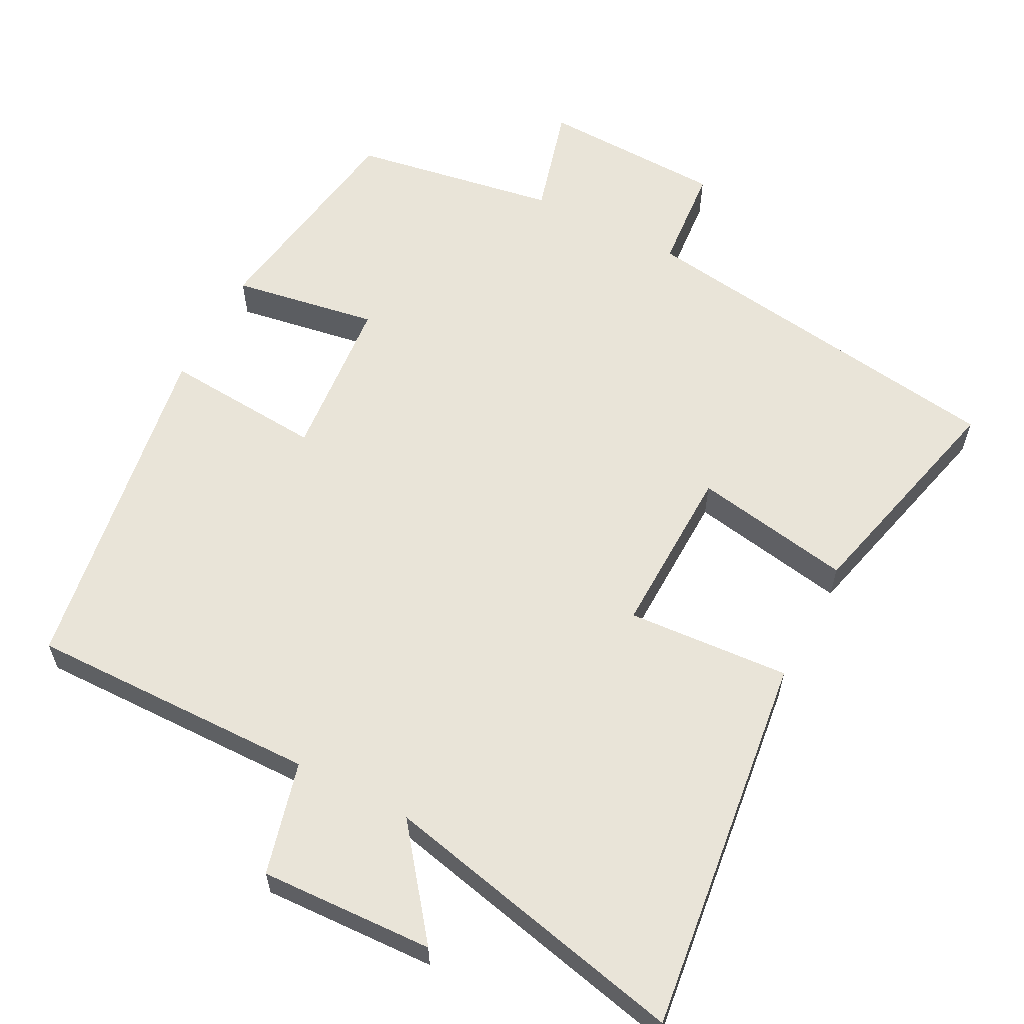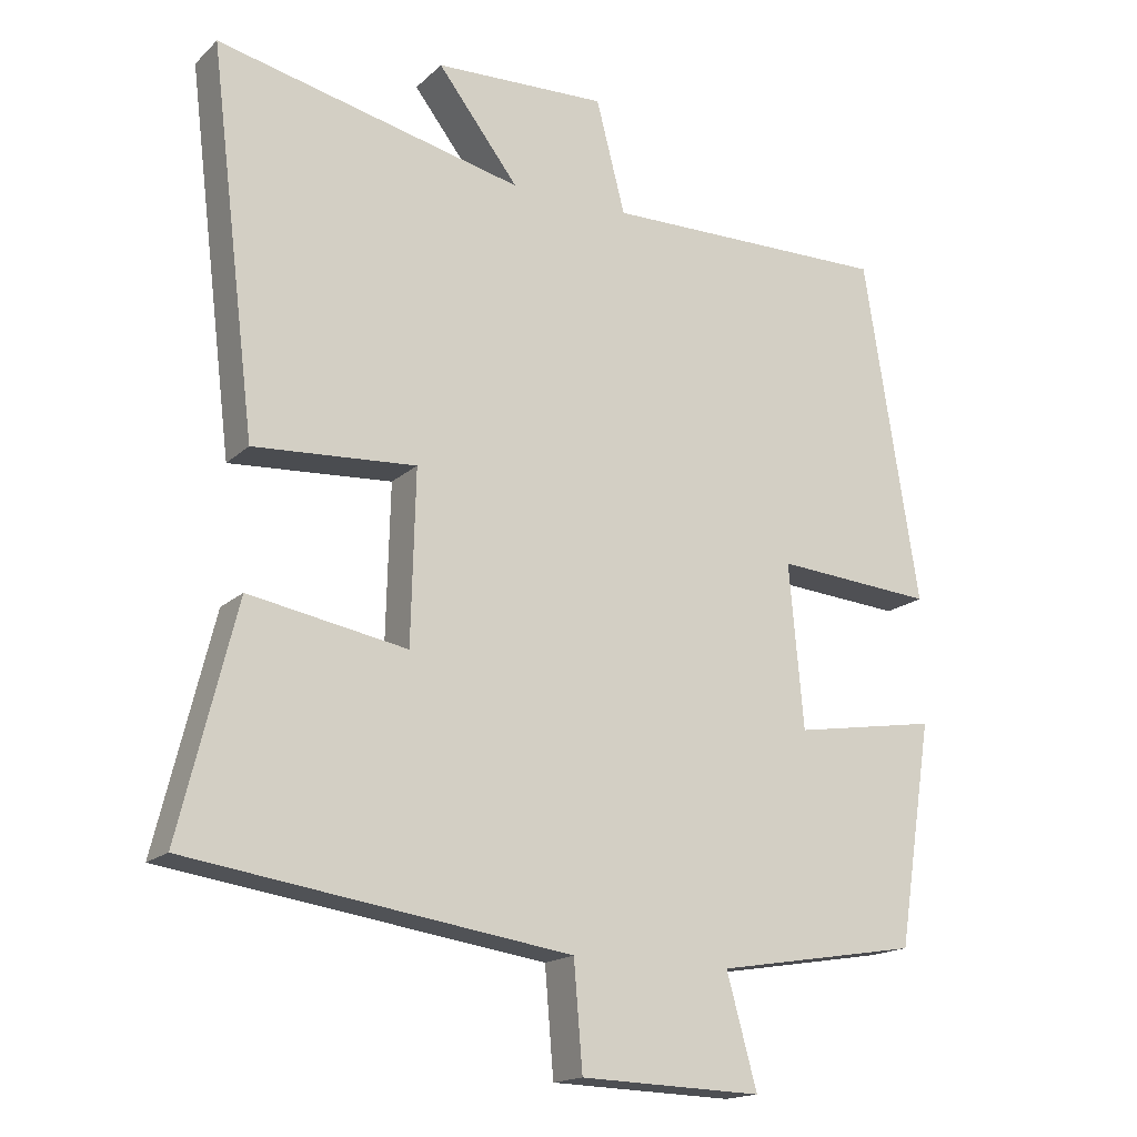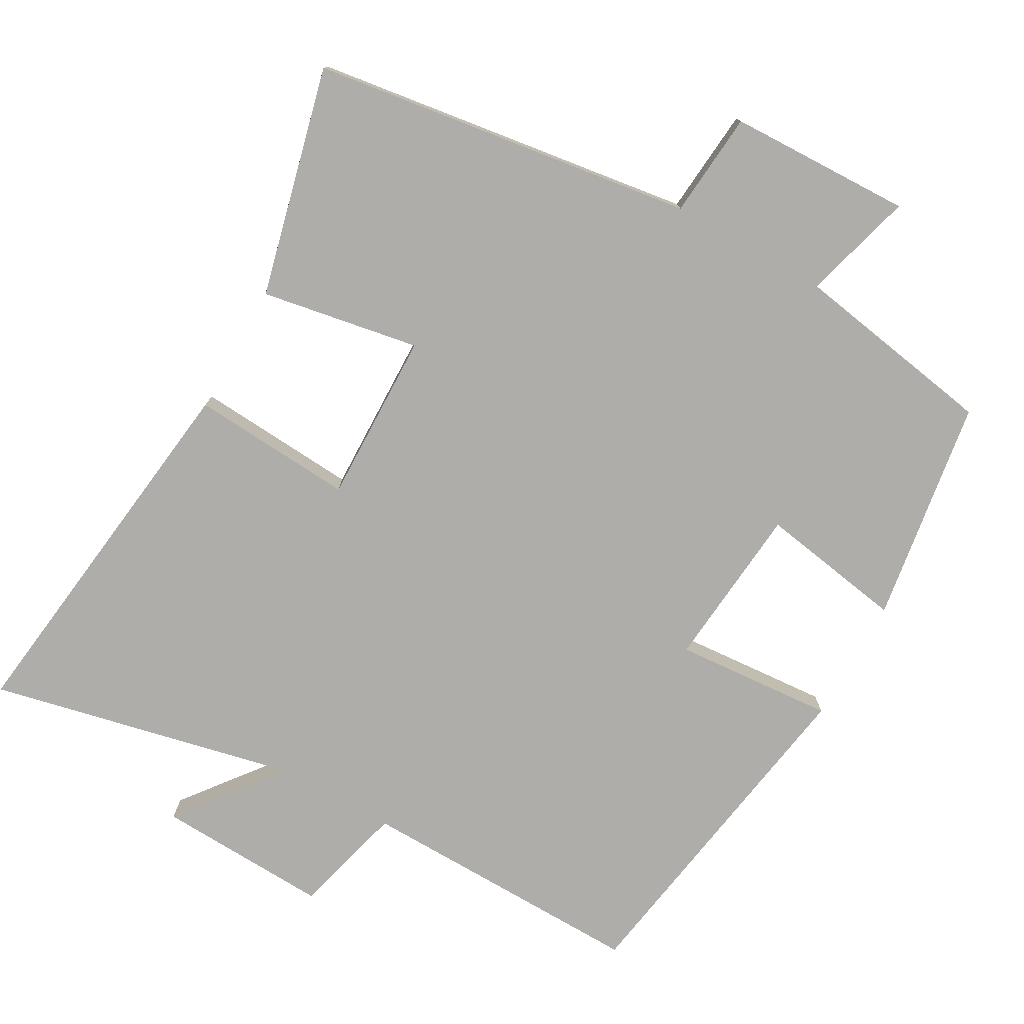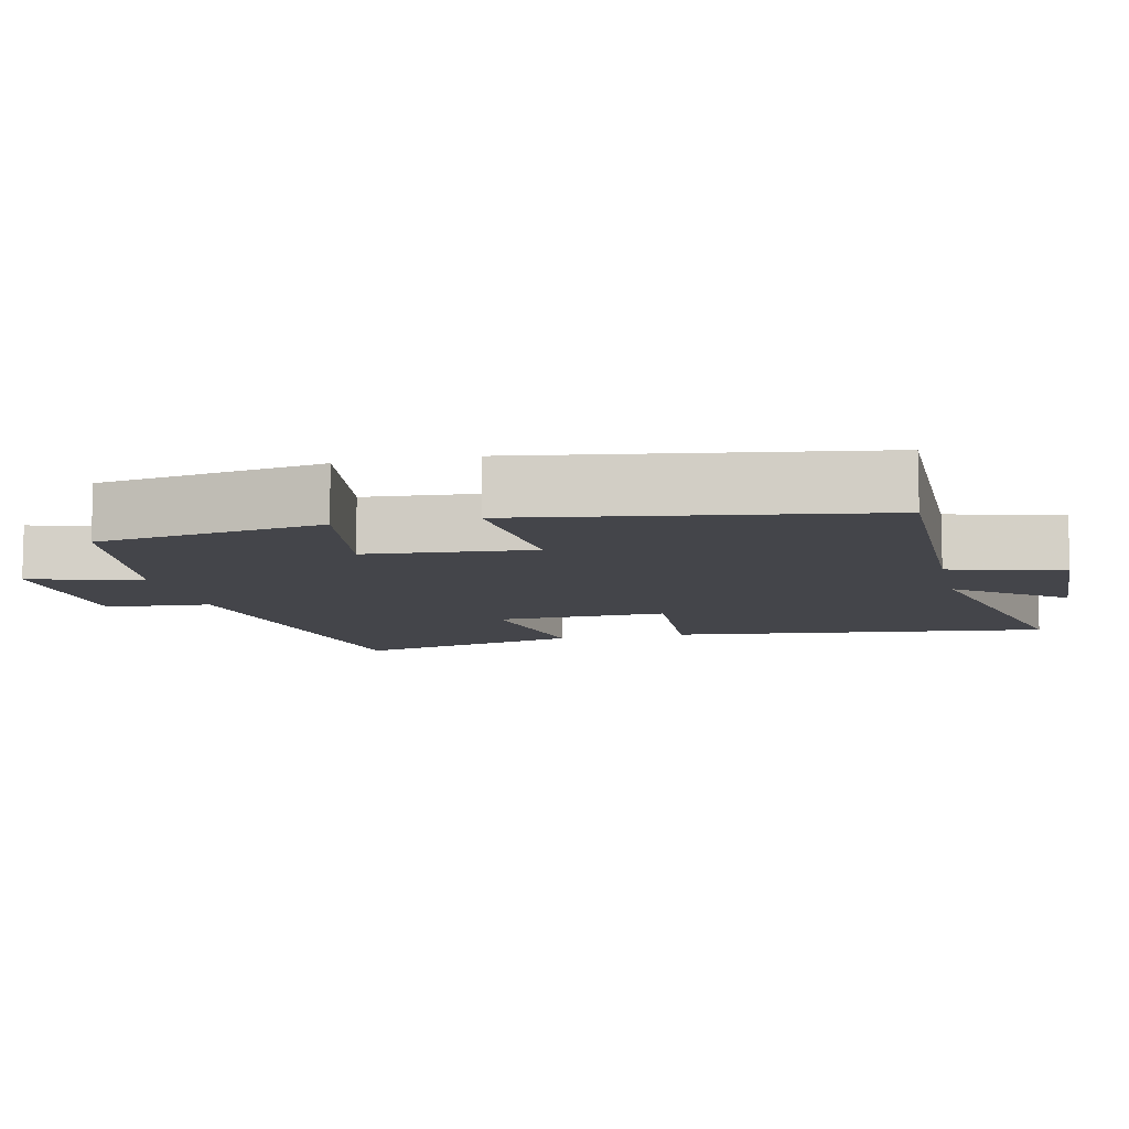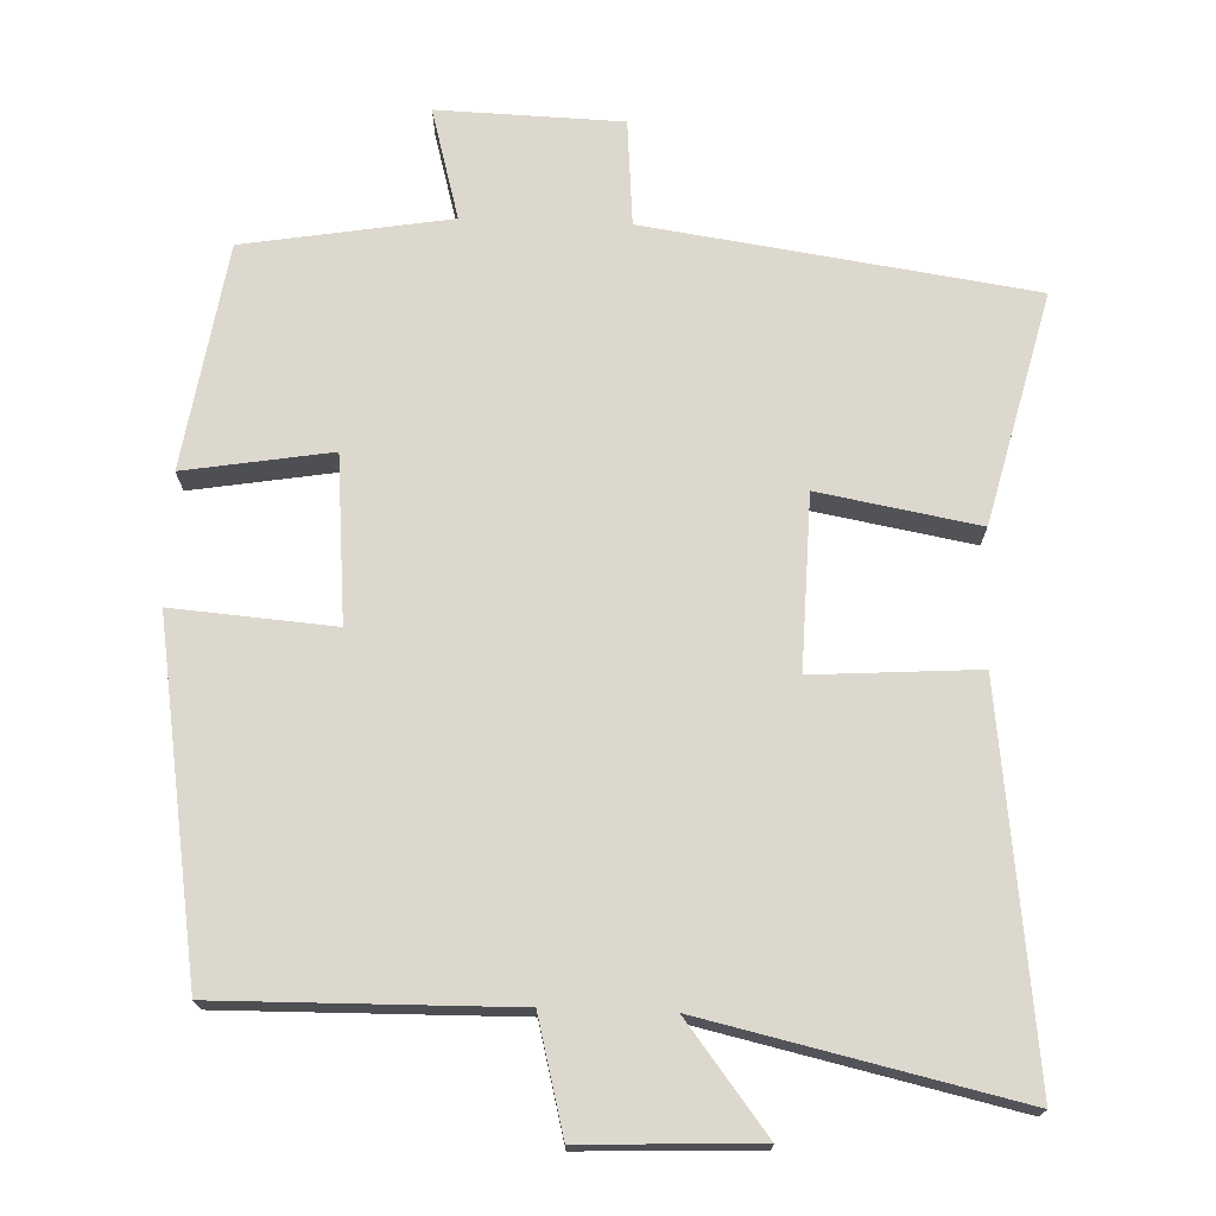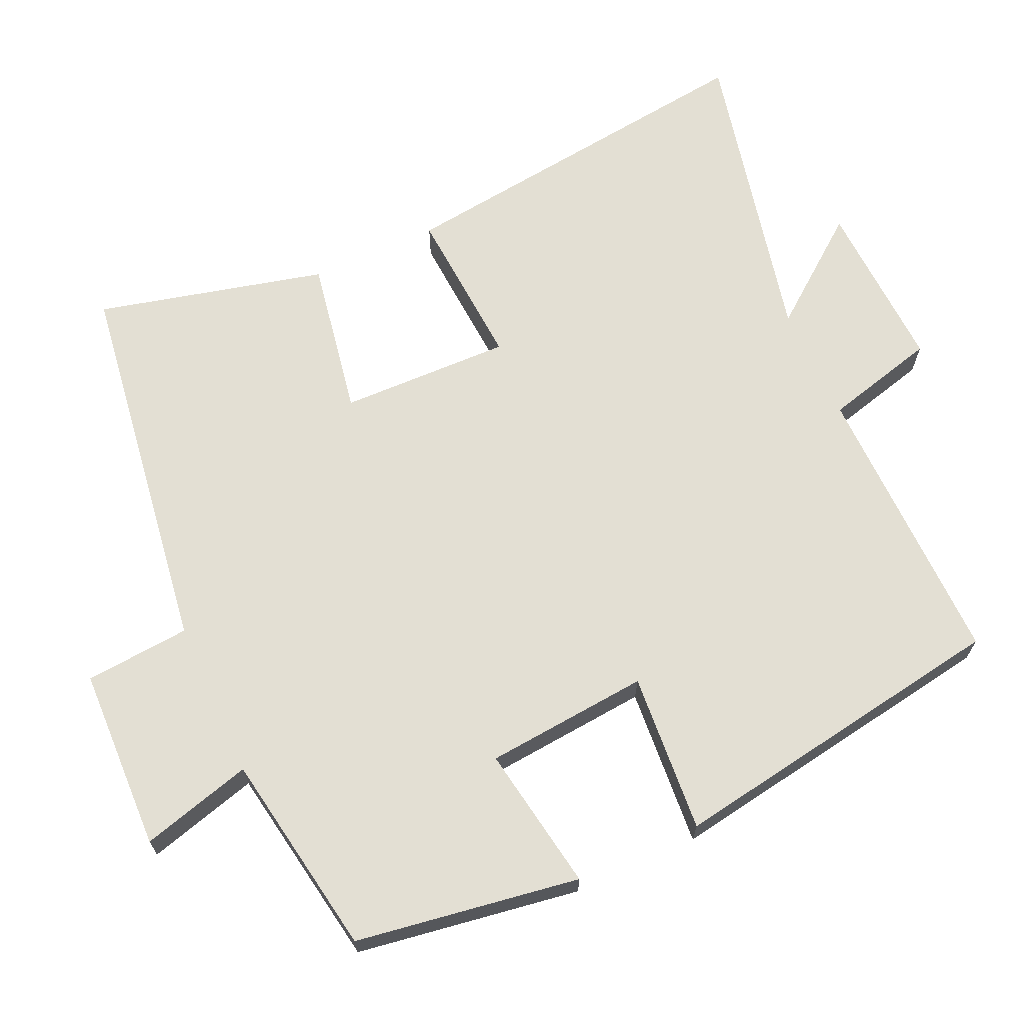
<metadata>
{"format":"obj","ext":"obj","renderer":"f3d","projection":"perspective","resolution":1024,"background":"white","views":[{"elev":60.2,"azim":27.5,"up":"+Y"},{"elev":-17.0,"azim":149.7,"up":"+Z"},{"elev":-77.3,"azim":150.5,"up":"+Y"},{"elev":-9.3,"azim":-77.0,"up":"+Y"},{"elev":72.3,"azim":2.1,"up":"+Y"},{"elev":67.1,"azim":-114.5,"up":"+Y"}]}
</metadata>
<code>
v 0.578 0.07 -0.424
v 0.052 0.07 -0.5
v 0.04 0.07 -0.645
v -0.212 0.07 -0.653
v -0.17 0.07 -0.5
v -0.452 0.07 -0.453
v -0.5 0.07 -0.145
v -0.3 0.07 -0.178
v -0.28 0.07 0.048
v -0.5 0.07 0.031
v -0.424 0.07 0.506
v -0.026 0.07 0.5
v 0.014 0.07 0.655
v 0.252 0.07 0.645
v 0.14 0.07 0.5
v 0.564 0.07 0.595
v 0.5 0.07 0.073
v 0.276 0.07 0.088
v 0.282 0.07 -0.148
v 0.5 0.07 -0.109
v 0.578 0 -0.424
v 0.052 0 -0.5
v 0.04 0 -0.645
v -0.212 0 -0.653
v -0.17 0 -0.5
v -0.452 0 -0.453
v -0.5 0 -0.145
v -0.3 0 -0.178
v -0.28 0 0.048
v -0.5 0 0.031
v -0.424 0 0.506
v -0.026 0 0.5
v 0.014 0 0.655
v 0.252 0 0.645
v 0.14 0 0.5
v 0.564 0 0.595
v 0.5 0 0.073
v 0.276 0 0.088
v 0.282 0 -0.148
v 0.5 0 -0.109
f 19 20 1 2
f 18 19 2
f 15 16 17 18
f 15 18 2
f 12 13 14 15
f 12 15 2
f 9 10 11 12
f 12 2 3
f 9 12 3
f 8 9 3
f 5 6 7 8
f 5 8 3
f 3 4 5
f 22 21 40 39
f 22 39 38
f 38 37 36 35
f 22 38 35
f 35 34 33 32
f 22 35 32
f 32 31 30 29
f 23 22 32
f 23 32 29
f 23 29 28
f 28 27 26 25
f 23 28 25
f 25 24 23
f 1 21 22 2
f 2 22 23 3
f 3 23 24 4
f 4 24 25 5
f 5 25 26 6
f 6 26 27 7
f 7 27 28 8
f 8 28 29 9
f 9 29 30 10
f 10 30 31 11
f 11 31 32 12
f 12 32 33 13
f 13 33 34 14
f 14 34 35 15
f 15 35 36 16
f 16 36 37 17
f 17 37 38 18
f 18 38 39 19
f 19 39 40 20
f 20 40 21 1

</code>
